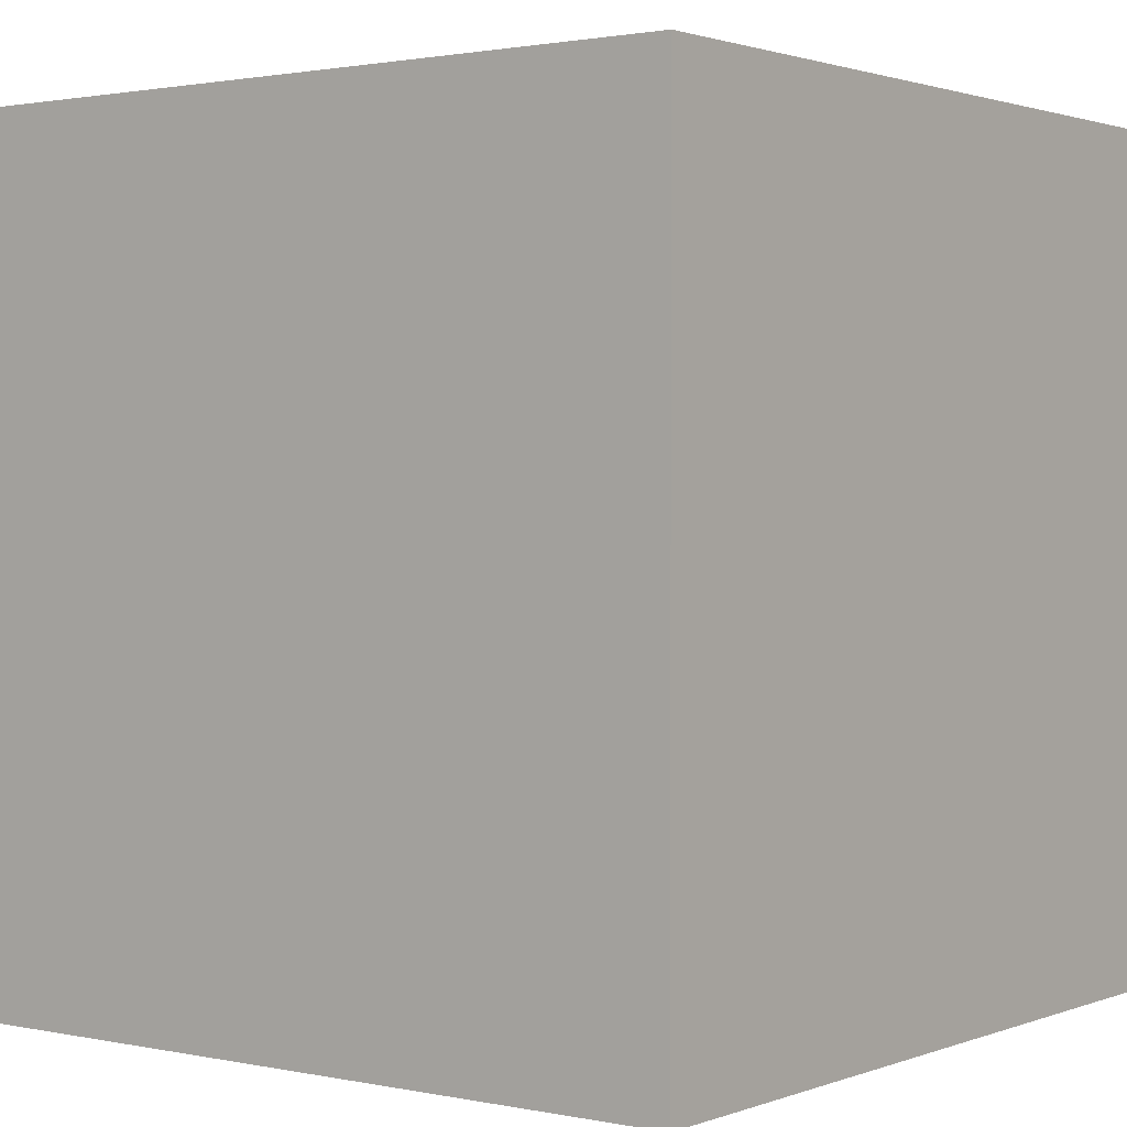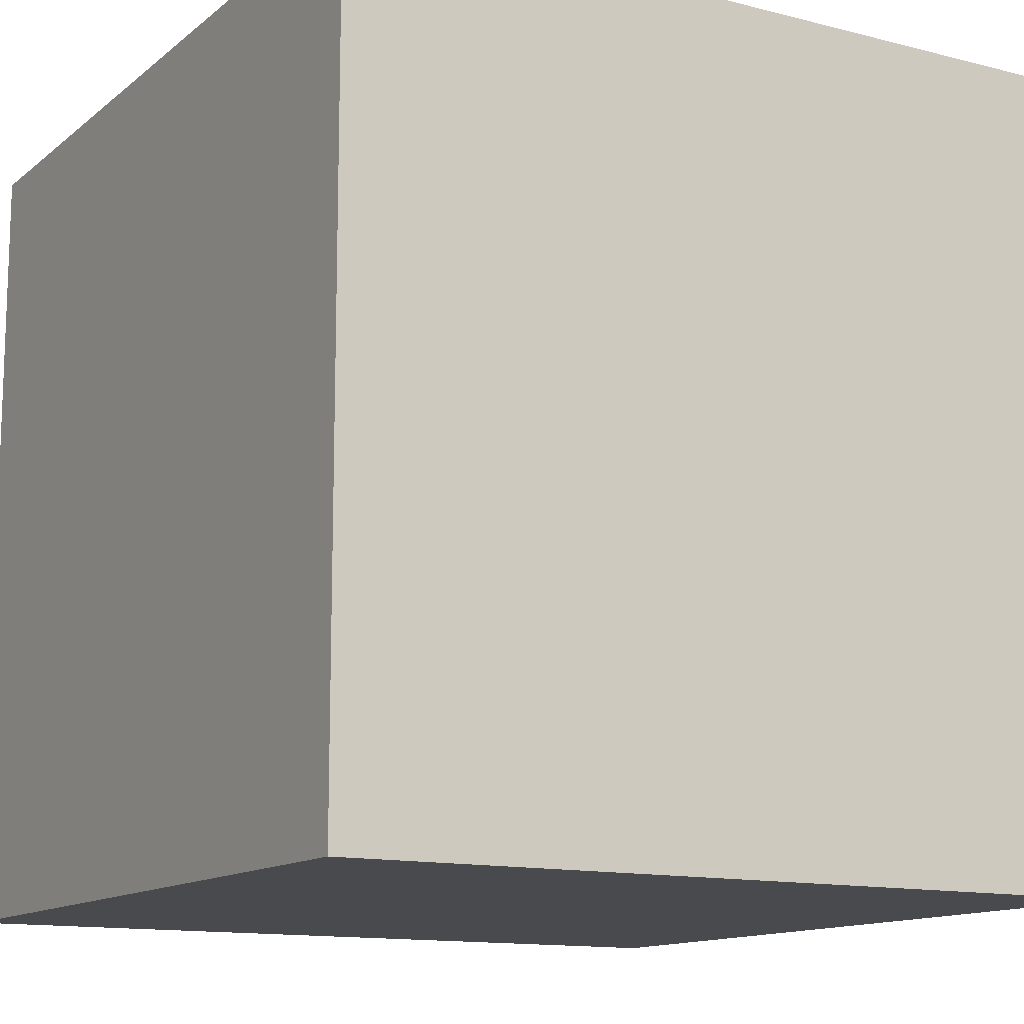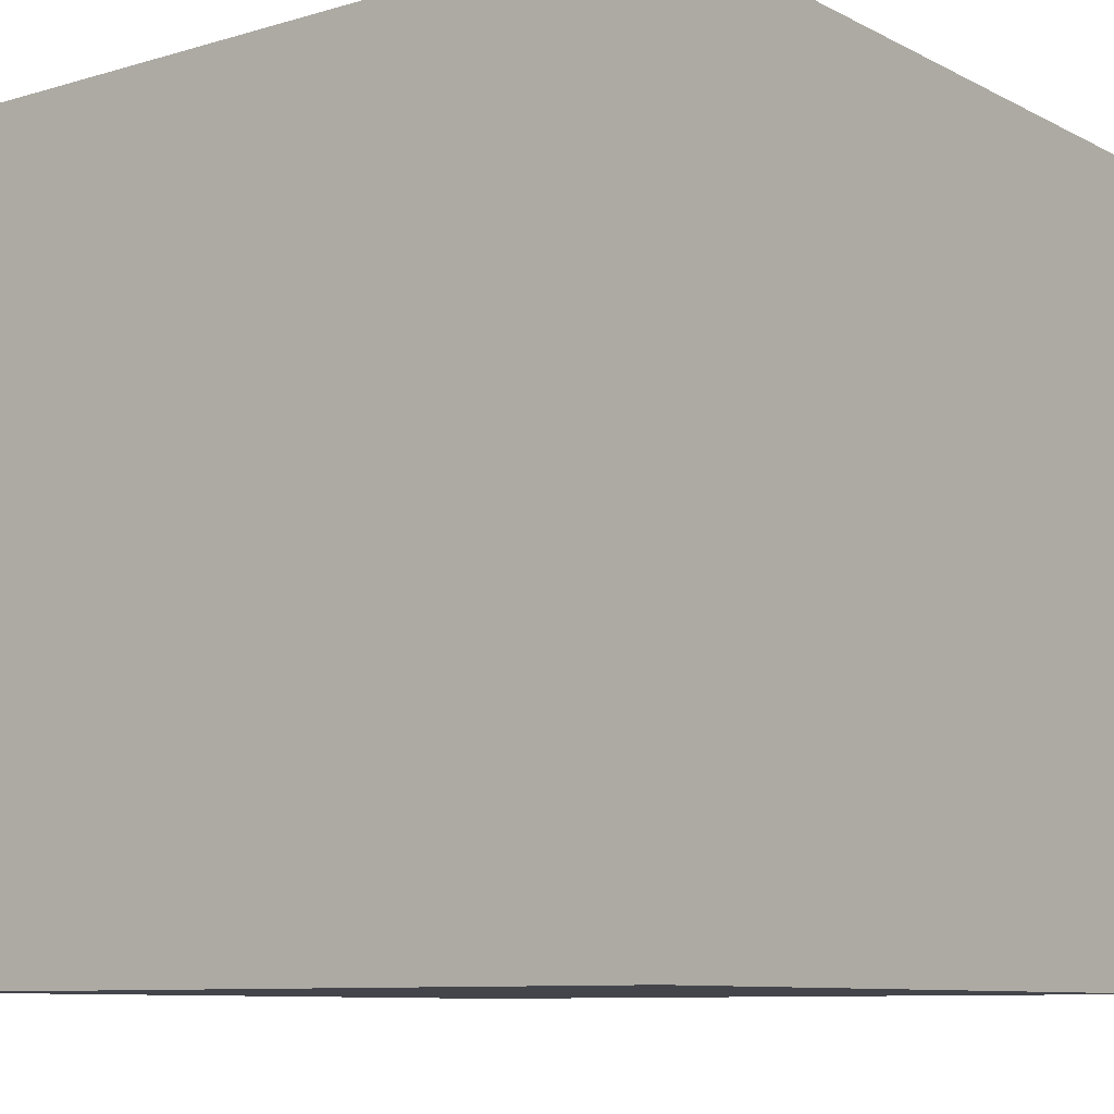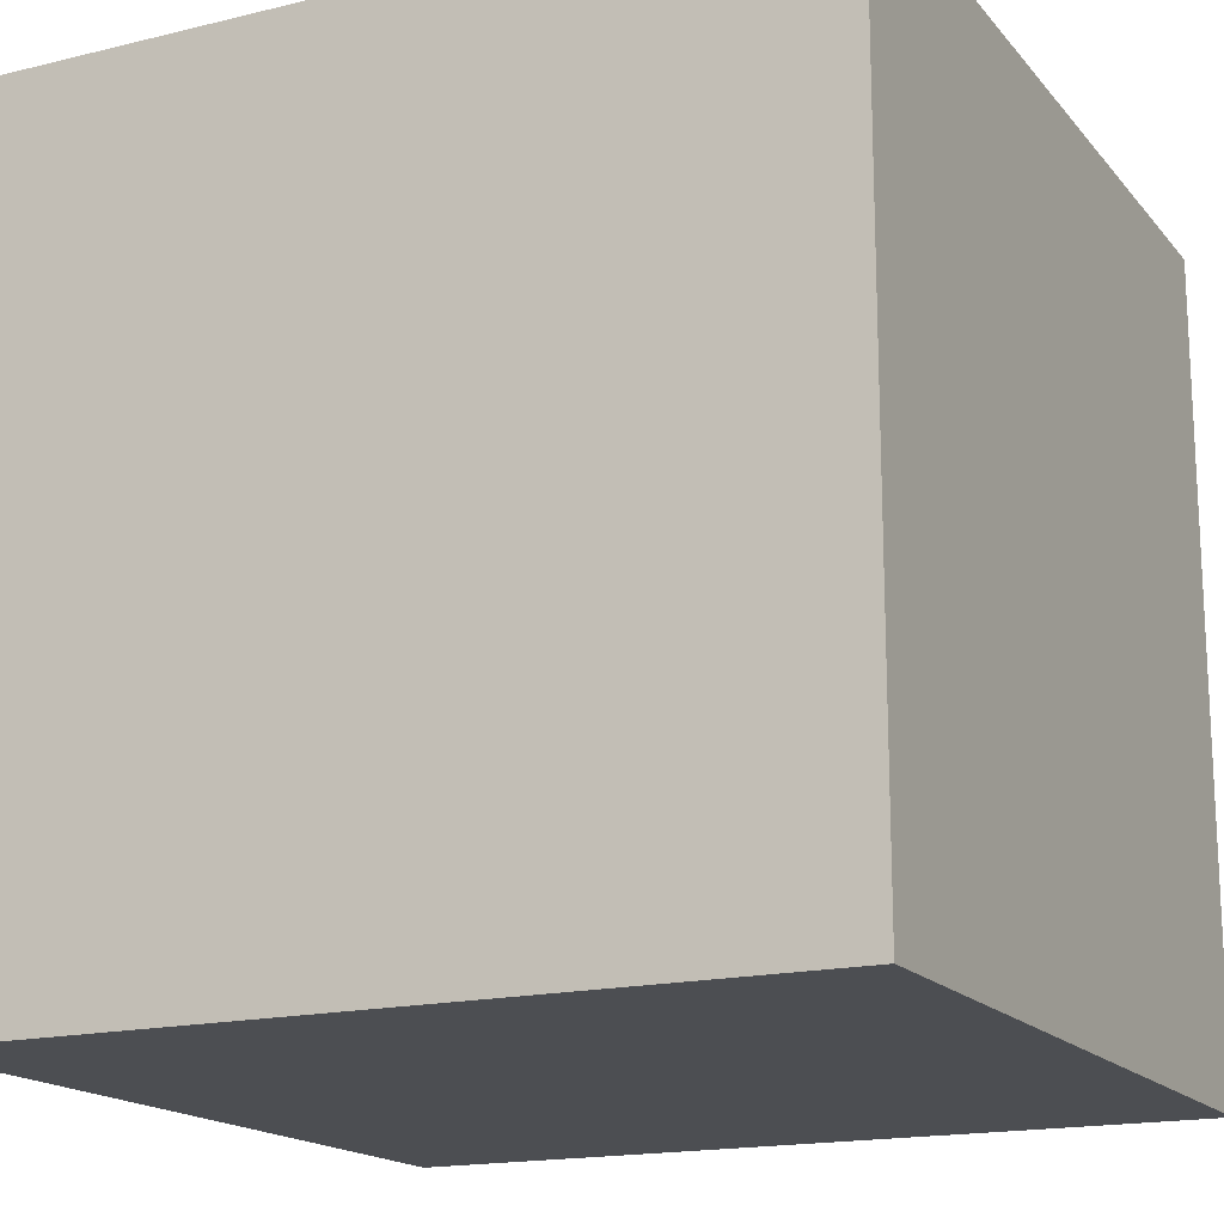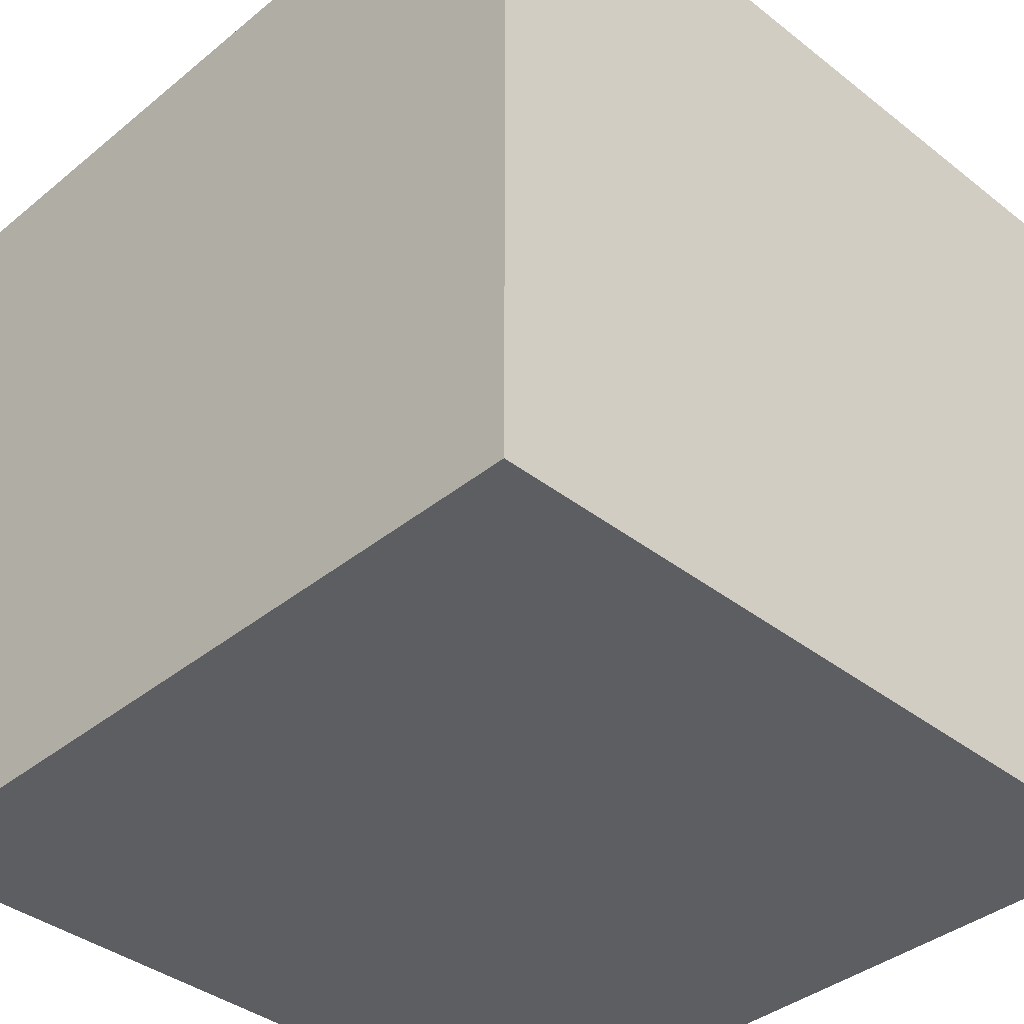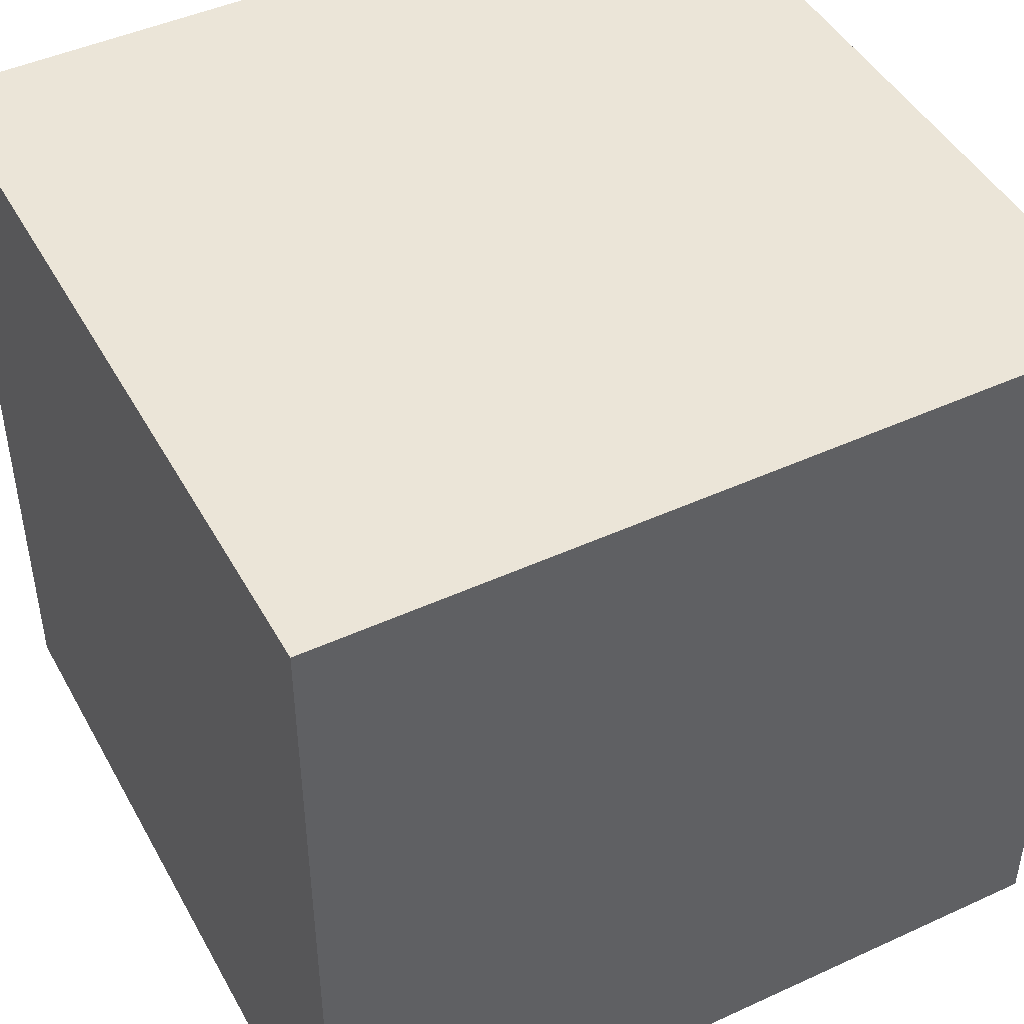
<metadata>
{"format":"obj","ext":"obj","renderer":"f3d","projection":"perspective","resolution":1024,"background":"white","views":[{"elev":1.5,"azim":-142.9,"up":"+Y"},{"elev":-13.0,"azim":-120.4,"up":"+Z"},{"elev":-9.2,"azim":-142.5,"up":"+Z"},{"elev":-16.9,"azim":26.2,"up":"+Z"},{"elev":-38.6,"azim":45.6,"up":"+Y"},{"elev":46.0,"azim":152.3,"up":"+Z"}]}
</metadata>
<code>
o Cube_Cube.001
v -1 -1 1
v -1 -1 -1
v 1 -1 -1
v 1 -1 1
v -1 1 1
v -1 1 -1
v 1 1 -1
v 1 1 1
f 6 2 1
f 7 3 2
f 8 4 3
f 5 1 4
f 2 3 4
f 7 6 5
f 5 6 1
f 6 7 2
f 7 8 3
f 8 5 4
f 1 2 4
f 8 7 5

</code>
